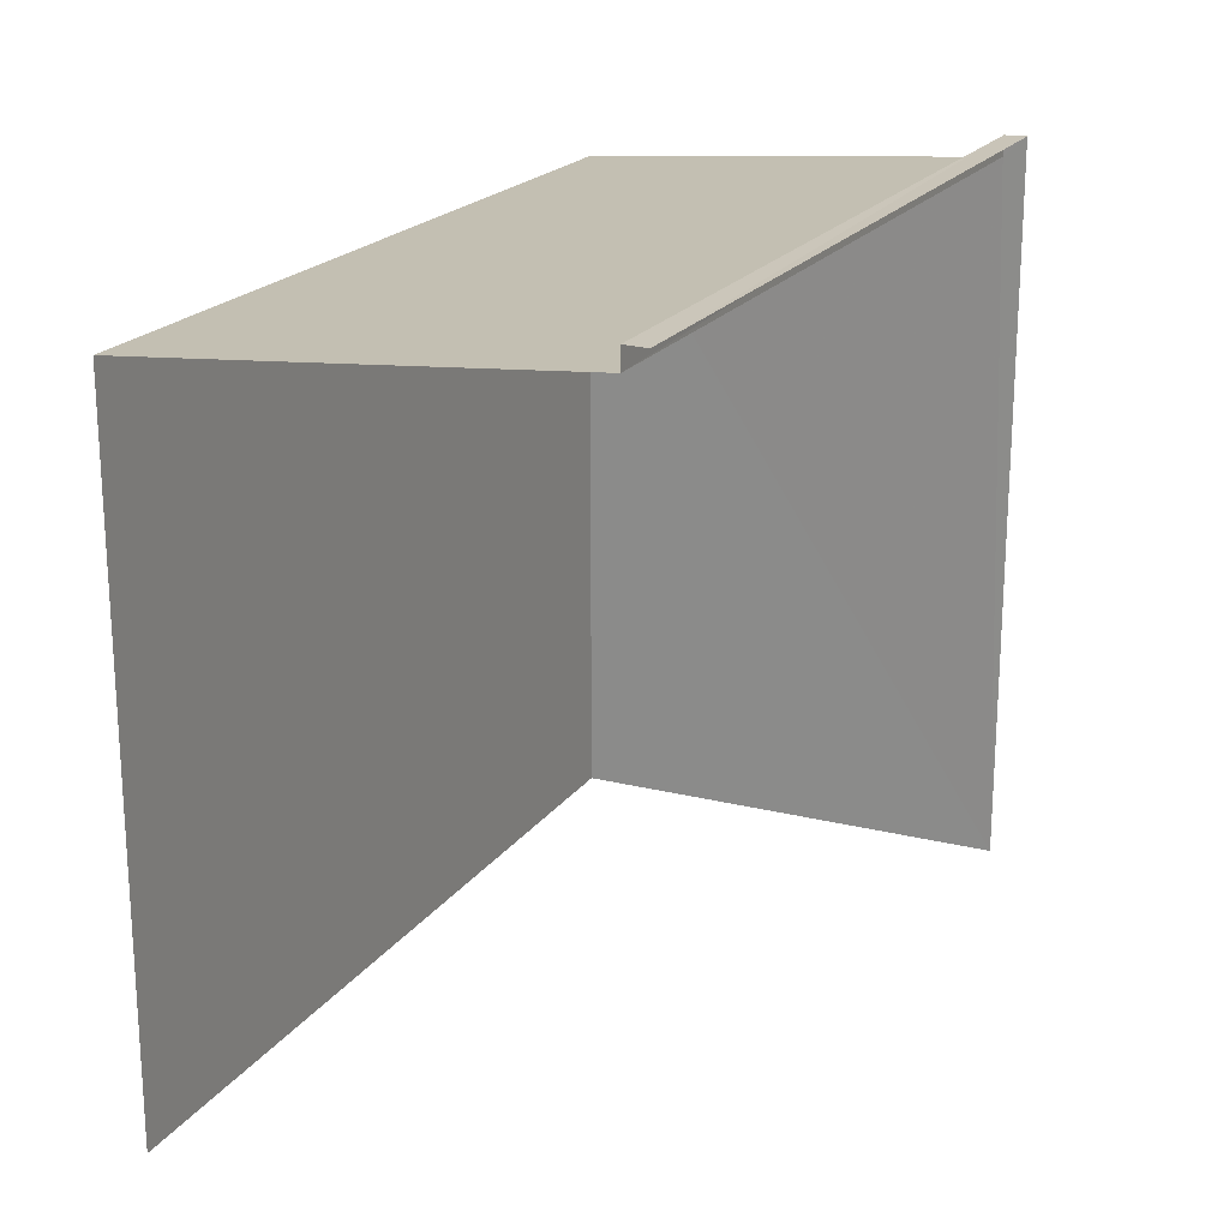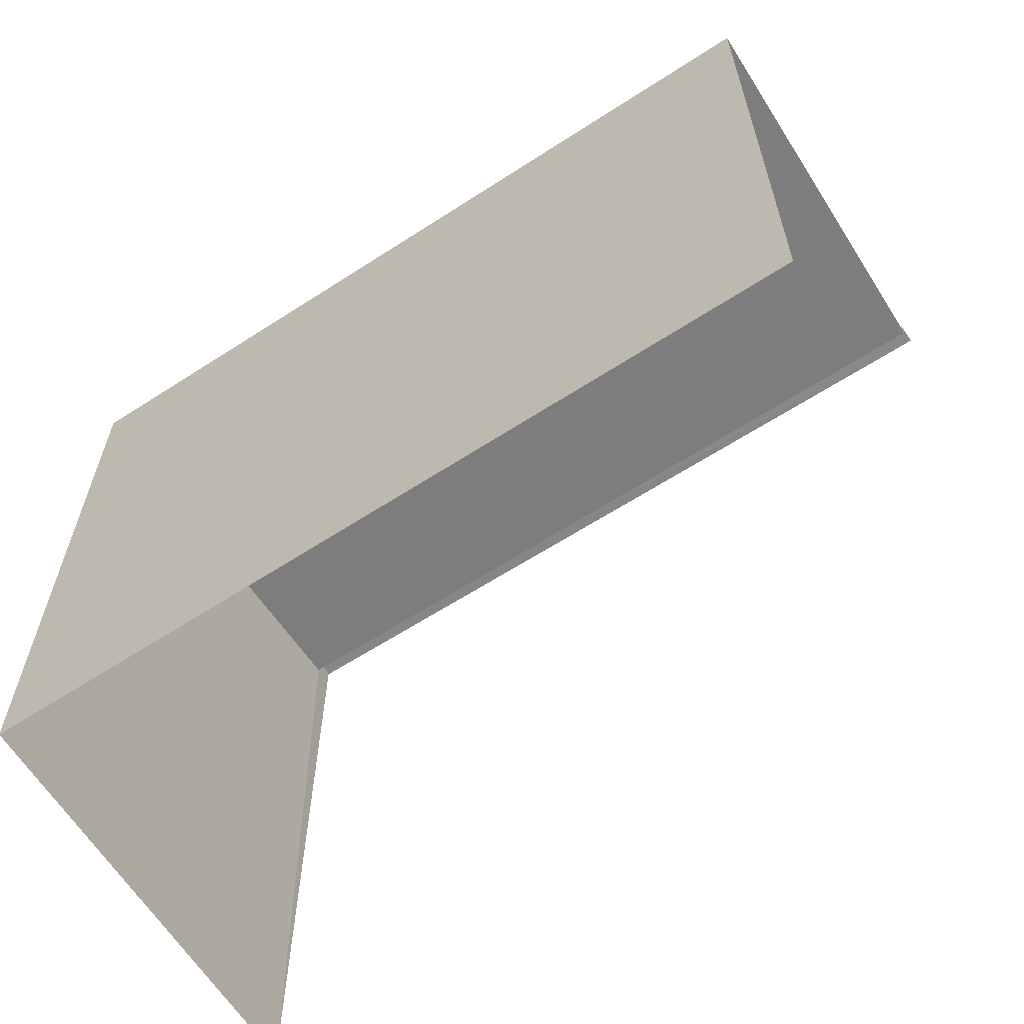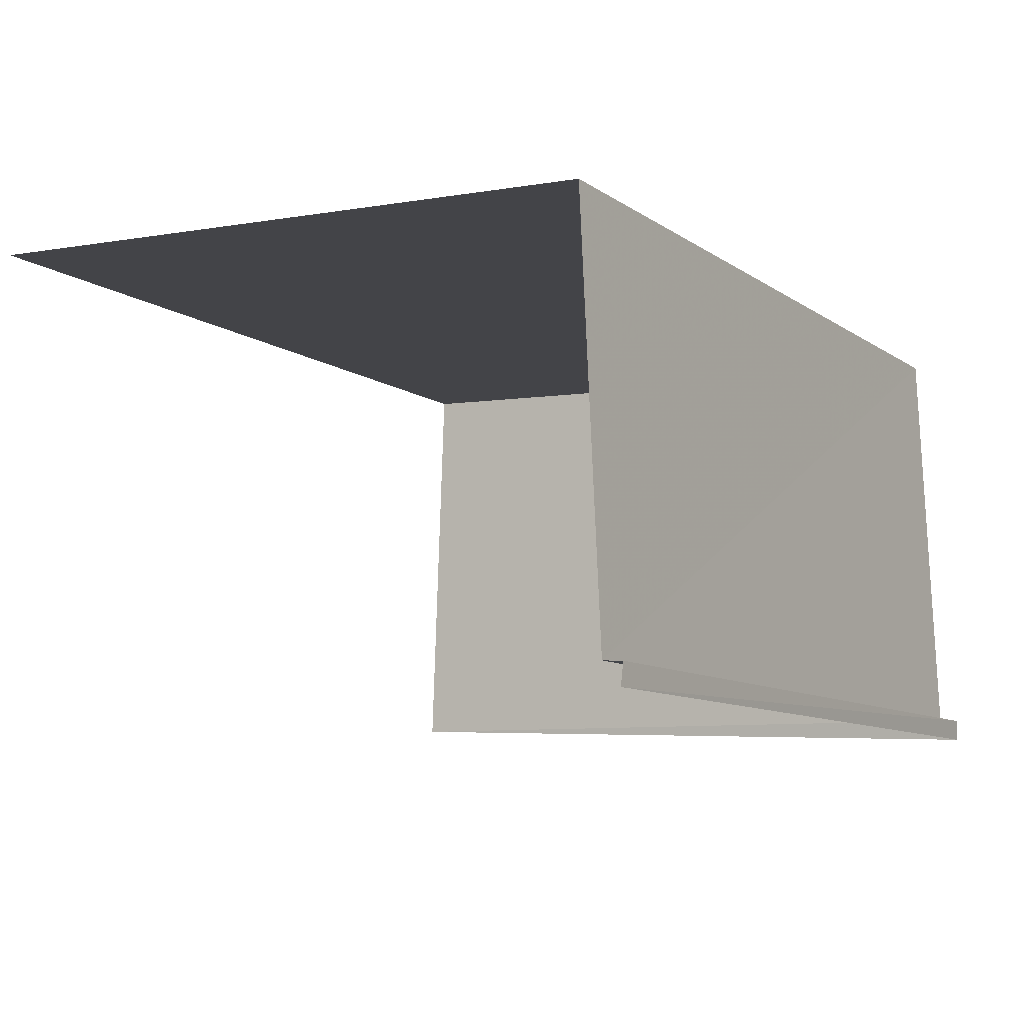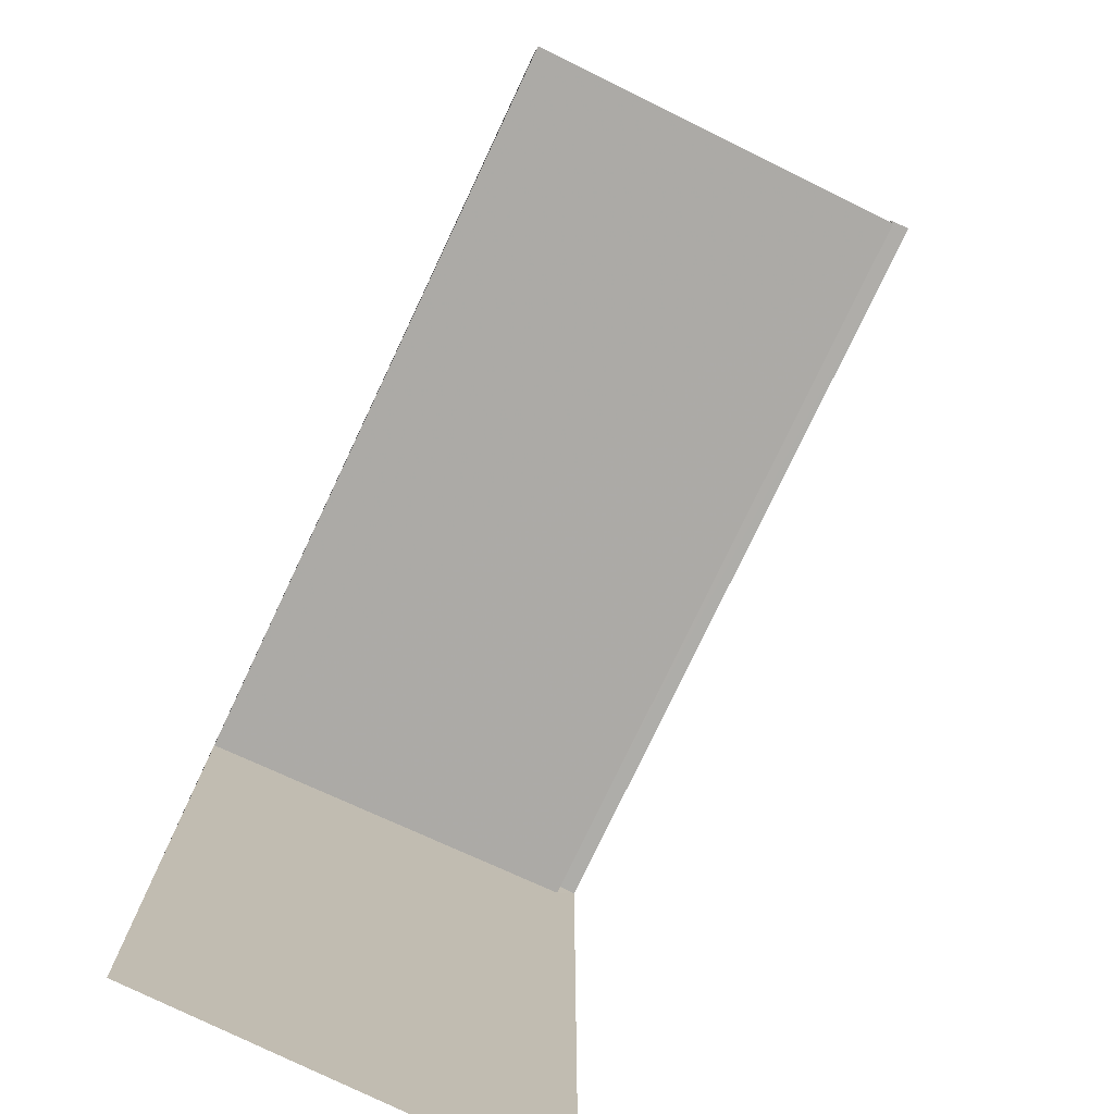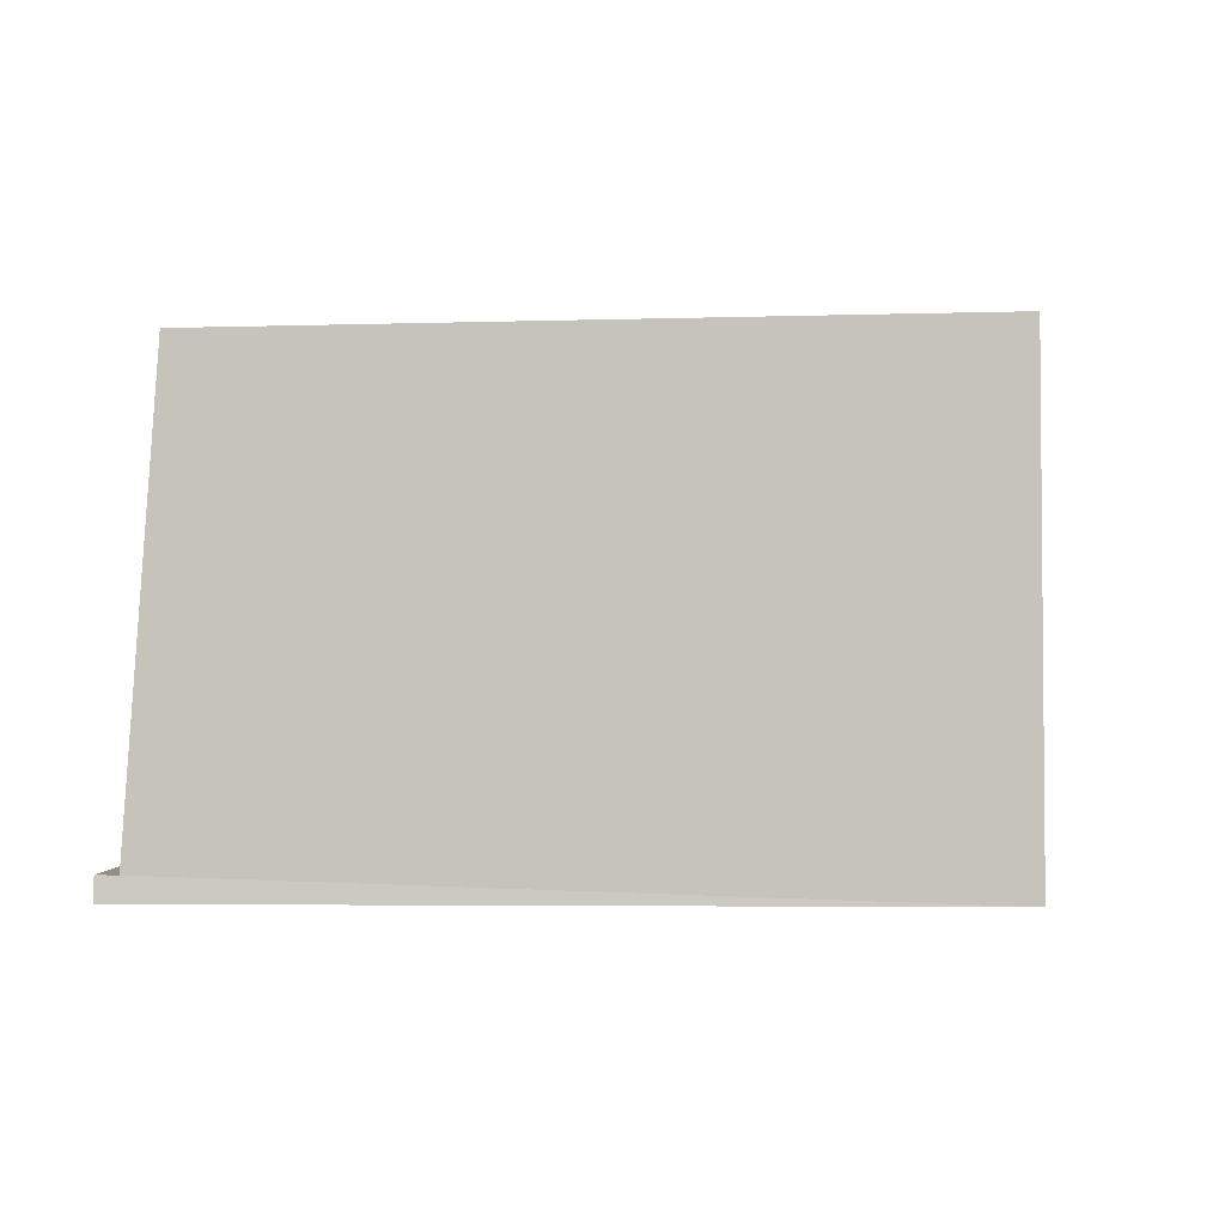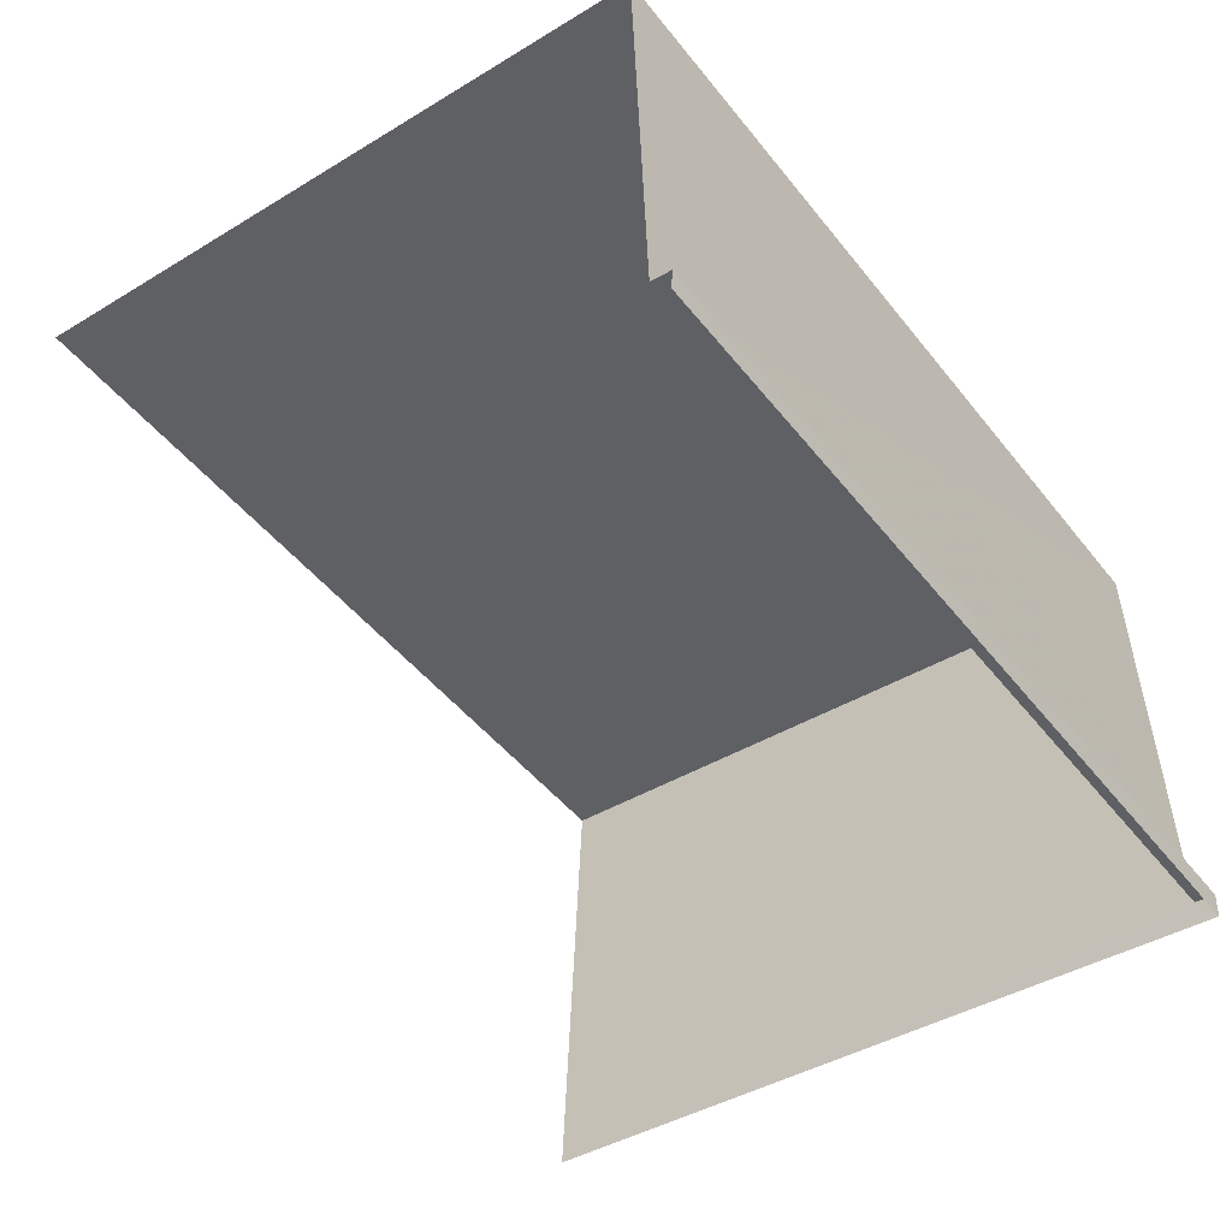
<metadata>
{"format":"obj","ext":"obj","renderer":"f3d","projection":"perspective","resolution":1024,"background":"white","views":[{"elev":20.4,"azim":-69.2,"up":"+Z"},{"elev":-62.9,"azim":-151.2,"up":"+Z"},{"elev":-4.4,"azim":-59.3,"up":"+Y"},{"elev":-77.5,"azim":-119.8,"up":"+Z"},{"elev":-4.4,"azim":95.6,"up":"+Y"},{"elev":-41.5,"azim":-53.8,"up":"+Y"}]}
</metadata>
<code>
v -3.14e+05 4.173e+04 50.23
v -3.139e+05 4.173e+04 50.23
v -3.139e+05 4.172e+04 50.23
v -3.14e+05 4.173e+04 50.23
v -3.139e+05 4.173e+04 60.09
v -3.14e+05 4.173e+04 60.09
v -3.139e+05 4.172e+04 60.09
v -3.14e+05 4.173e+04 60.09
v -3.139e+05 4.173e+04 59.35
v -3.14e+05 4.173e+04 59.82
v -3.139e+05 4.173e+04 59.81
v -3.14e+05 4.173e+04 59.36
f 1 2 3
f 1 4 2
f 3 6 1
f 3 7 6
f 10 12 1
f 8 10 6
f 12 4 1
f 6 10 1
f 5 6 7
f 5 8 6
f 9 10 11
f 9 12 10
f 5 11 10
f 8 5 10
f 9 2 4
f 12 9 4
f 2 9 3
f 11 7 3
f 11 5 7
f 9 11 3

</code>
